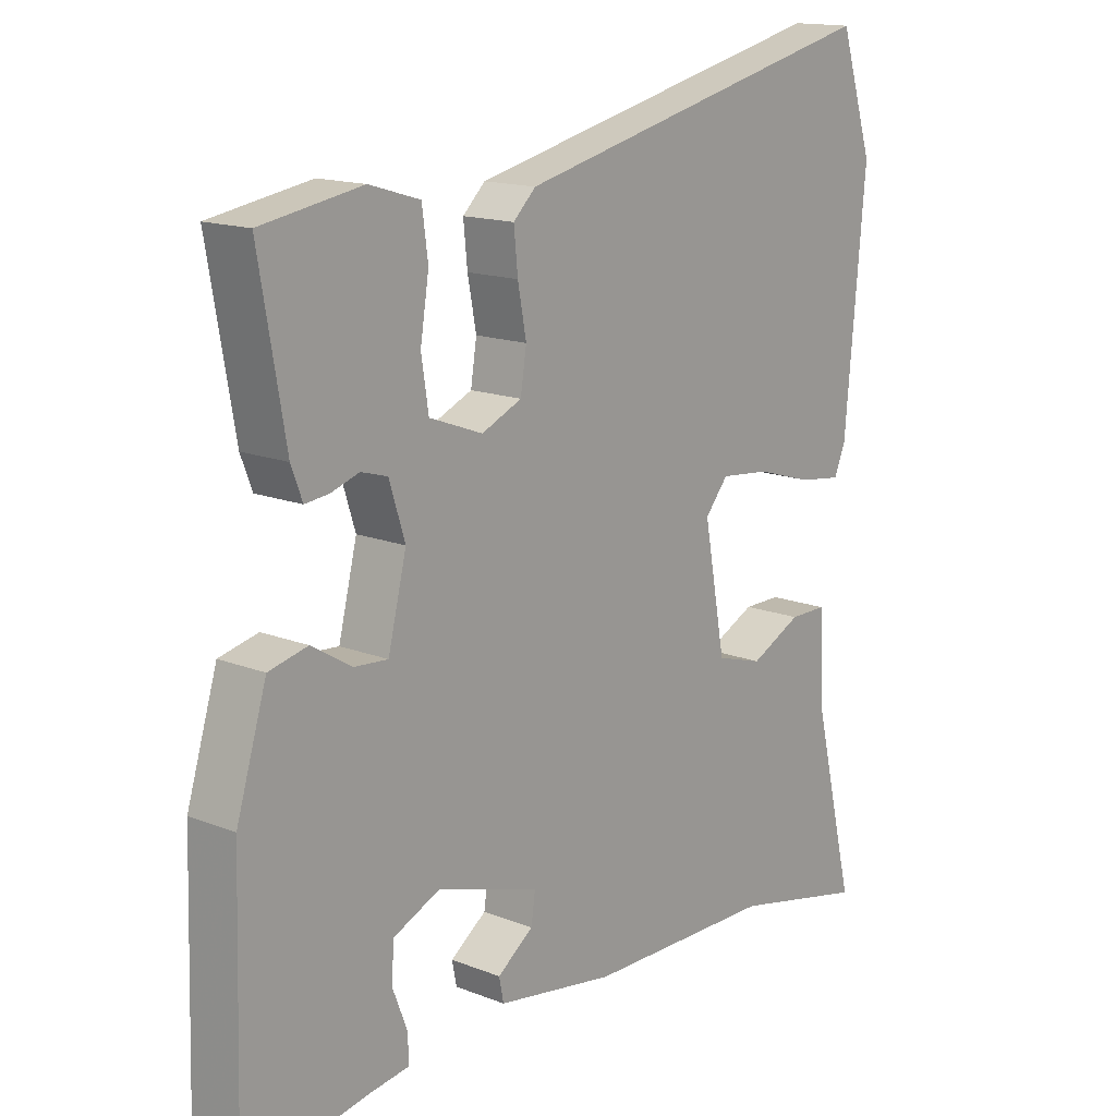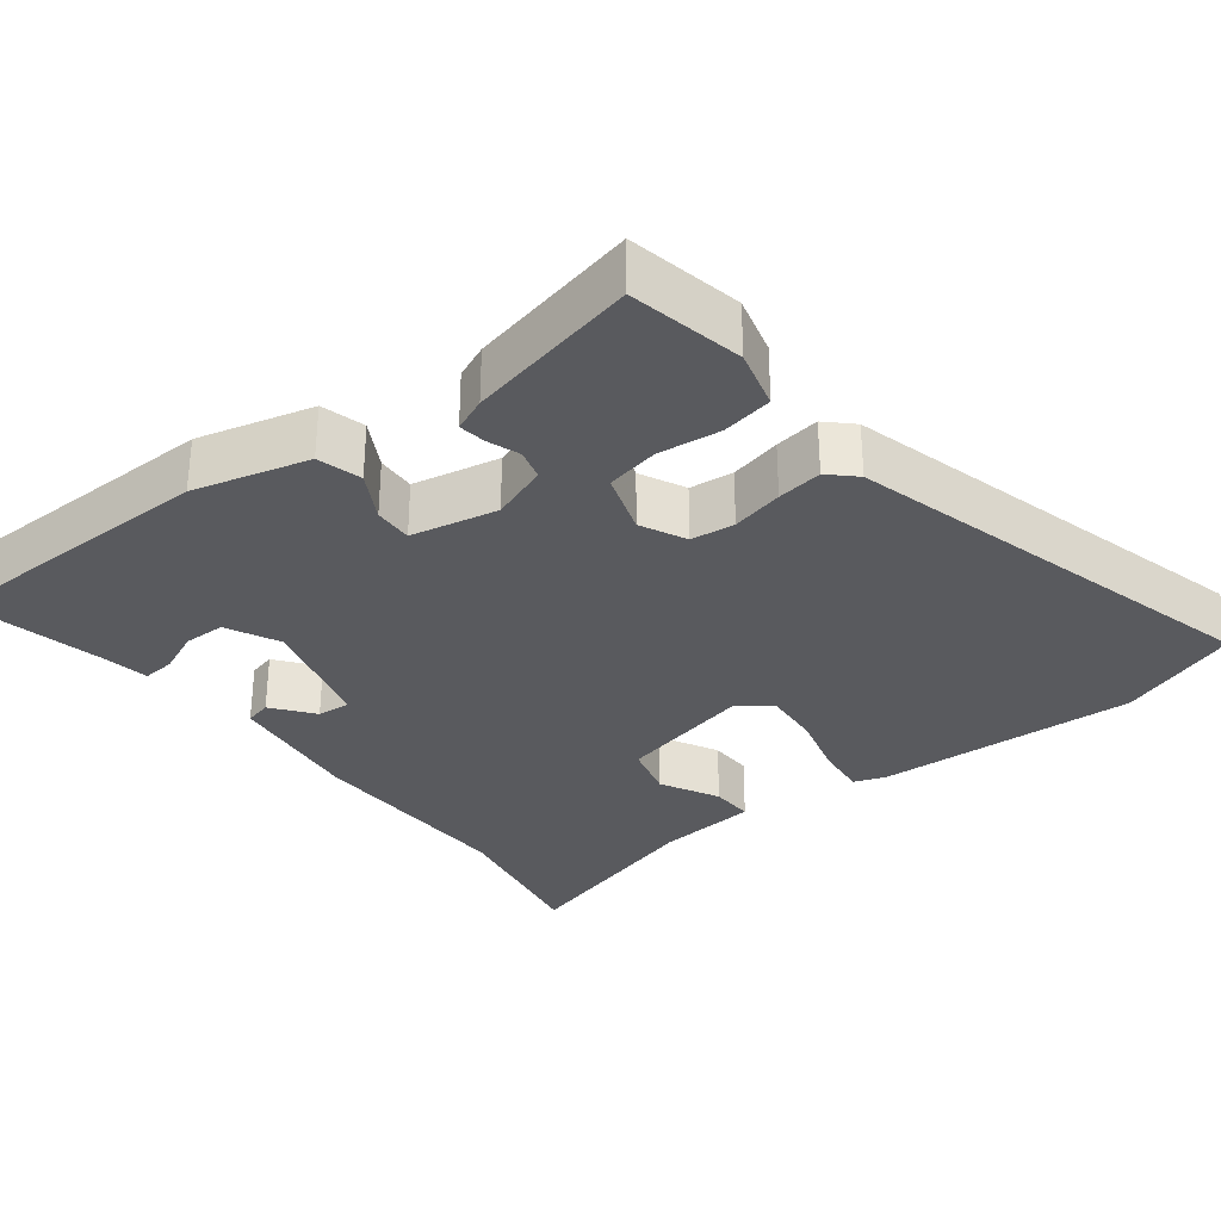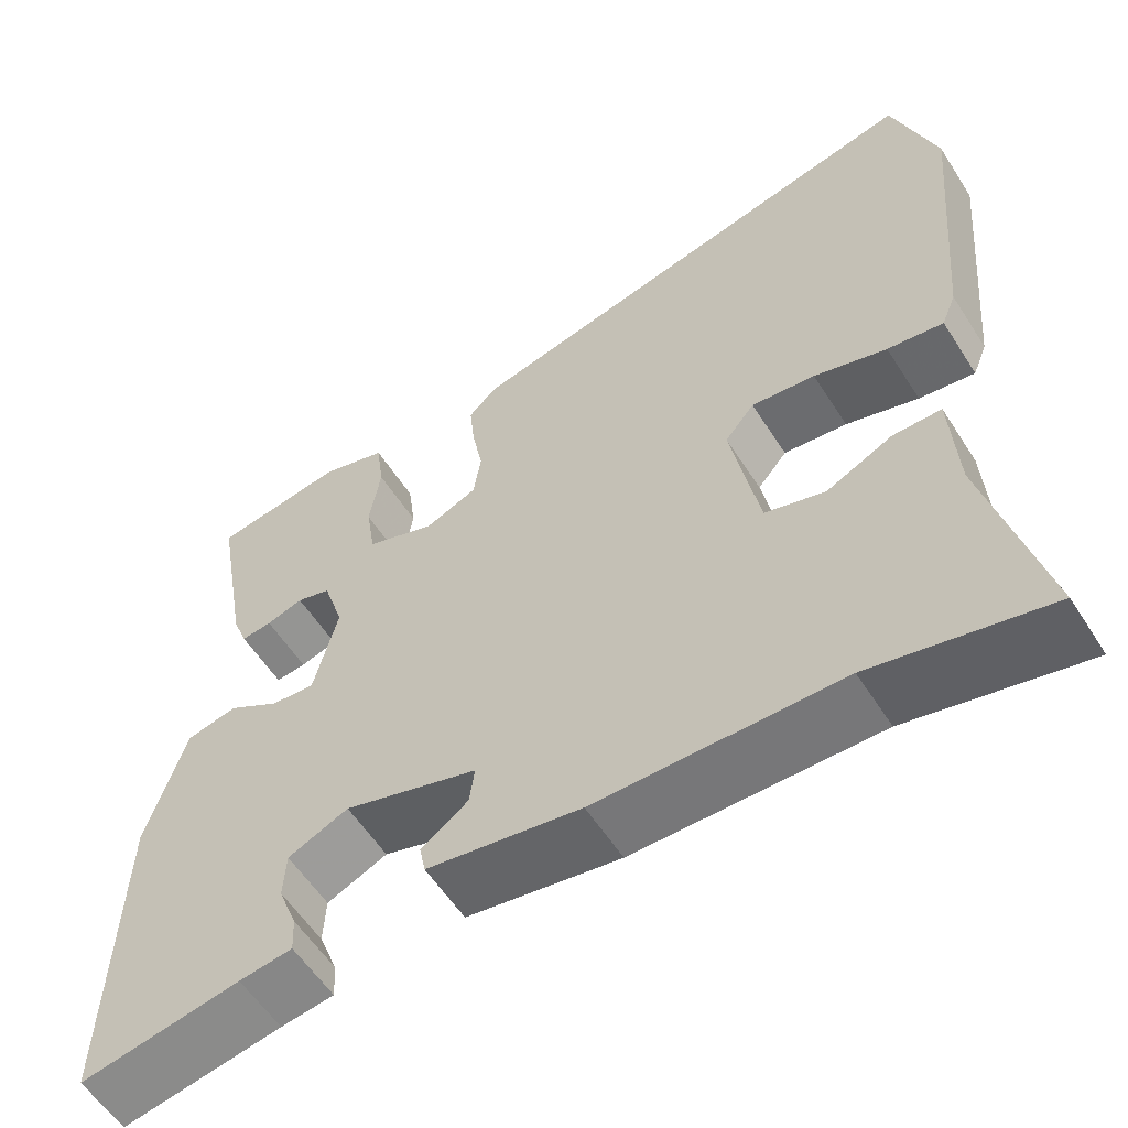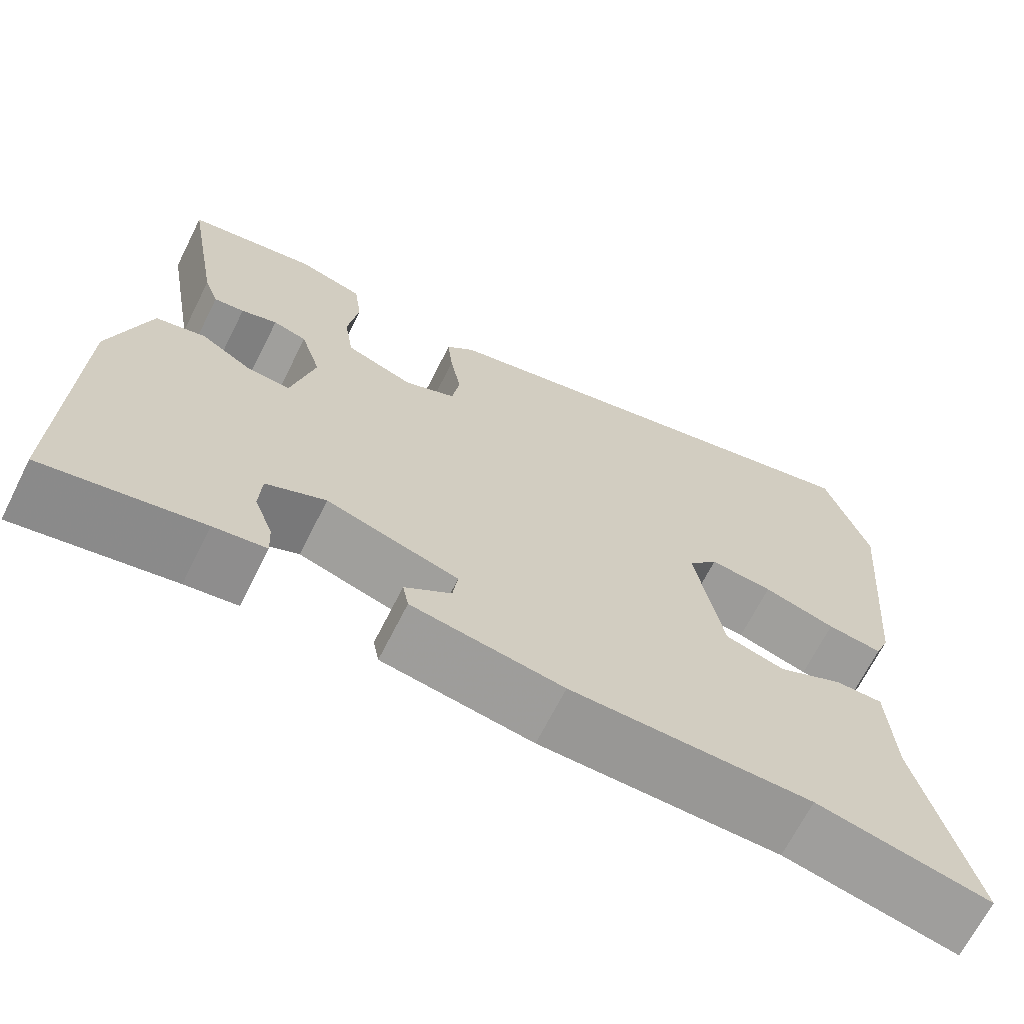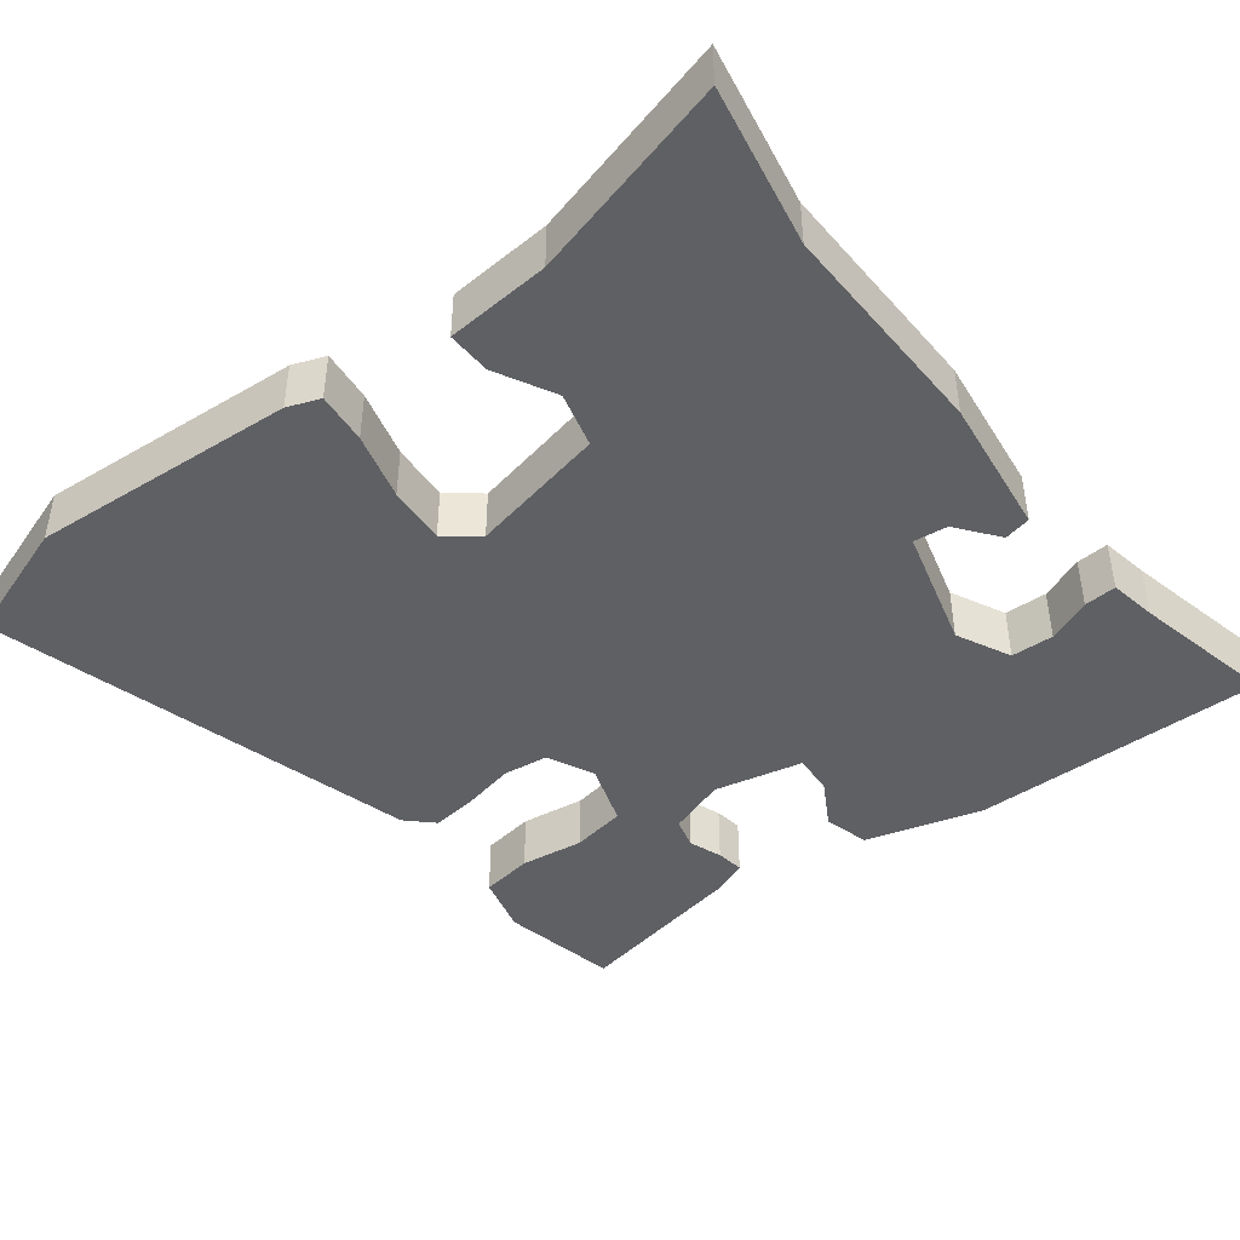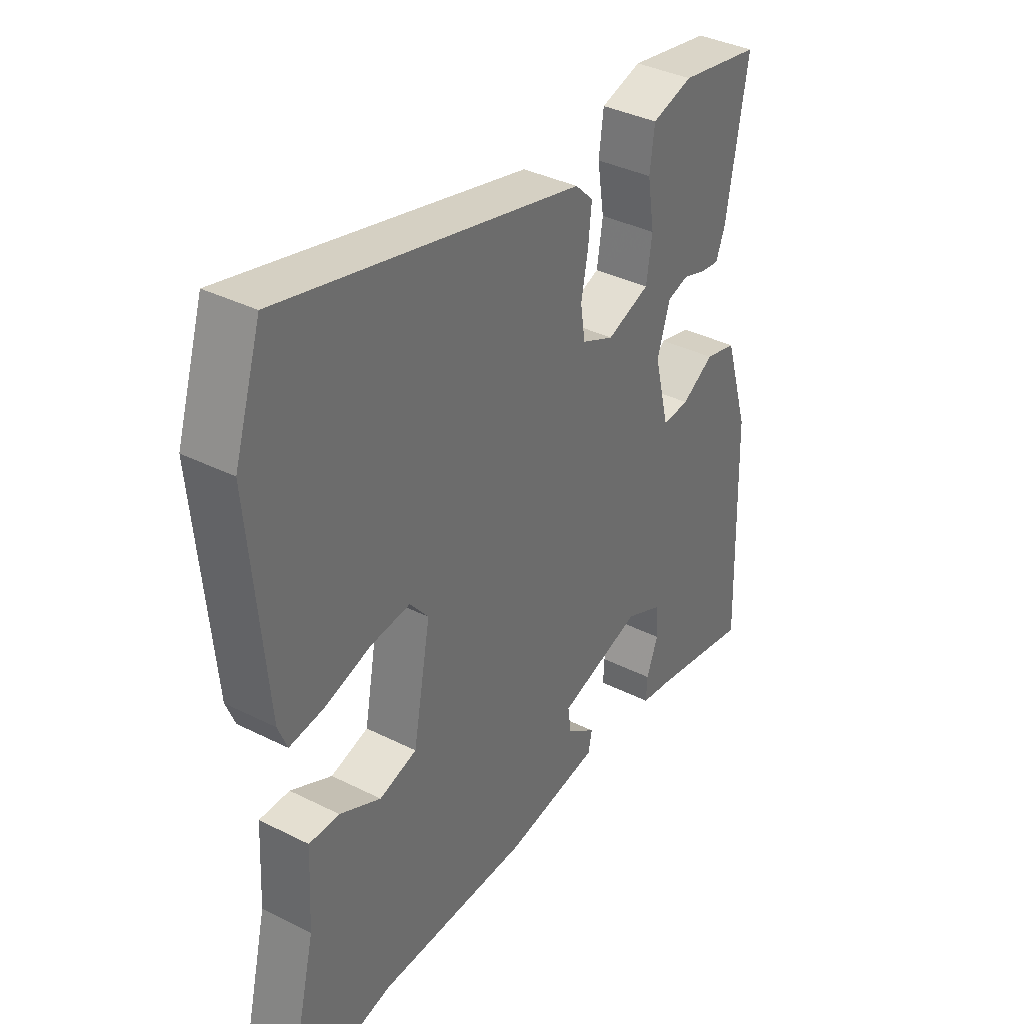
<metadata>
{"format":"obj","ext":"obj","renderer":"f3d","projection":"perspective","resolution":1024,"background":"white","views":[{"elev":15.1,"azim":-50.0,"up":"+Z"},{"elev":-31.8,"azim":-50.2,"up":"+Y"},{"elev":-57.6,"azim":32.4,"up":"+Z"},{"elev":-68.0,"azim":-26.7,"up":"+Z"},{"elev":-44.1,"azim":129.2,"up":"+Y"},{"elev":36.8,"azim":123.1,"up":"+Z"}]}
</metadata>
<code>
v -0.557 0.07 -0.489
v -0.546 0.07 -0.11
v -0.5 0.07 0.041
v -0.441 0.07 0.055
v -0.38 0.07 0.018
v -0.329 0.07 0.014
v -0.301 0.07 0.128
v -0.325 0.07 0.204
v -0.365 0.07 0.216
v -0.408 0.07 0.202
v -0.444 0.07 0.198
v -0.461 0.07 0.243
v -0.501 0.07 0.472
v -0.348 0.07 0.498
v -0.271 0.07 0.475
v -0.262 0.07 0.407
v -0.275 0.07 0.325
v -0.264 0.07 0.254
v -0.183 0.07 0.224
v -0.122 0.07 0.251
v -0.113 0.07 0.309
v -0.126 0.07 0.378
v -0.132 0.07 0.438
v -0.098 0.07 0.471
v 0.467 0.07 0.605
v 0.518 0.07 0.444
v 0.487 0.07 0.1
v 0.47 0.07 0.058
v 0.404 0.07 0.067
v 0.318 0.07 0.093
v 0.243 0.07 0.101
v 0.208 0.07 0.059
v 0.241 0.07 -0.12
v 0.312 0.07 -0.141
v 0.39 0.07 -0.103
v 0.447 0.07 -0.103
v 0.454 0.07 -0.238
v 0.518 0.07 -0.504
v 0.312 0.07 -0.458
v 0.025 0.07 -0.455
v -0.155 0.07 -0.426
v -0.162 0.07 -0.391
v -0.107 0.07 -0.351
v -0.101 0.07 -0.307
v -0.258 0.07 -0.259
v -0.329 0.07 -0.291
v -0.332 0.07 -0.346
v -0.31 0.07 -0.403
v -0.308 0.07 -0.445
v -0.37 0.07 -0.454
v -0.557 0 -0.489
v -0.546 0 -0.11
v -0.5 0 0.041
v -0.441 0 0.055
v -0.38 0 0.018
v -0.329 0 0.014
v -0.301 0 0.128
v -0.325 0 0.204
v -0.365 0 0.216
v -0.408 0 0.202
v -0.444 0 0.198
v -0.461 0 0.243
v -0.501 0 0.472
v -0.348 0 0.498
v -0.271 0 0.475
v -0.262 0 0.407
v -0.275 0 0.325
v -0.264 0 0.254
v -0.183 0 0.224
v -0.122 0 0.251
v -0.113 0 0.309
v -0.126 0 0.378
v -0.132 0 0.438
v -0.098 0 0.471
v 0.467 0 0.605
v 0.518 0 0.444
v 0.487 0 0.1
v 0.47 0 0.058
v 0.404 0 0.067
v 0.318 0 0.093
v 0.243 0 0.101
v 0.208 0 0.059
v 0.241 0 -0.12
v 0.312 0 -0.141
v 0.39 0 -0.103
v 0.447 0 -0.103
v 0.454 0 -0.238
v 0.518 0 -0.504
v 0.312 0 -0.458
v 0.025 0 -0.455
v -0.155 0 -0.426
v -0.162 0 -0.391
v -0.107 0 -0.351
v -0.101 0 -0.307
v -0.258 0 -0.259
v -0.329 0 -0.291
v -0.332 0 -0.346
v -0.31 0 -0.403
v -0.308 0 -0.445
v -0.37 0 -0.454
f 47 48 49 50
f 3 4 5
f 2 3 5
f 1 2 5
f 50 1 5
f 47 50 5
f 46 47 5
f 45 46 5 6
f 44 45 6 7
f 41 42 43
f 40 41 43
f 39 40 43
f 39 43 44
f 38 39 44
f 37 38 44
f 34 35 36 37
f 33 34 37 44
f 44 7 8
f 33 44 8
f 32 33 8
f 28 29 30
f 27 28 30
f 26 27 30
f 25 26 30
f 24 25 30
f 23 24 30
f 22 23 30
f 21 22 30
f 20 21 30 31
f 19 20 31 32
f 15 16 17
f 14 15 17
f 13 14 17
f 12 13 17
f 11 12 17
f 10 11 17
f 9 10 17
f 9 17 18
f 18 19 32
f 9 18 32
f 8 9 32
f 100 99 98 97
f 55 54 53
f 55 53 52
f 55 52 51
f 55 51 100
f 55 100 97
f 55 97 96
f 56 55 96 95
f 57 56 95 94
f 93 92 91
f 93 91 90
f 93 90 89
f 94 93 89
f 94 89 88
f 94 88 87
f 87 86 85 84
f 94 87 84 83
f 58 57 94
f 58 94 83
f 58 83 82
f 80 79 78
f 80 78 77
f 80 77 76
f 80 76 75
f 80 75 74
f 80 74 73
f 80 73 72
f 80 72 71
f 81 80 71 70
f 82 81 70 69
f 67 66 65
f 67 65 64
f 67 64 63
f 67 63 62
f 67 62 61
f 67 61 60
f 67 60 59
f 68 67 59
f 82 69 68
f 82 68 59
f 82 59 58
f 1 51 52 2
f 2 52 53 3
f 3 53 54 4
f 4 54 55 5
f 5 55 56 6
f 6 56 57 7
f 7 57 58 8
f 8 58 59 9
f 9 59 60 10
f 10 60 61 11
f 11 61 62 12
f 12 62 63 13
f 13 63 64 14
f 14 64 65 15
f 15 65 66 16
f 16 66 67 17
f 17 67 68 18
f 18 68 69 19
f 19 69 70 20
f 20 70 71 21
f 21 71 72 22
f 22 72 73 23
f 23 73 74 24
f 24 74 75 25
f 25 75 76 26
f 26 76 77 27
f 27 77 78 28
f 28 78 79 29
f 29 79 80 30
f 30 80 81 31
f 31 81 82 32
f 32 82 83 33
f 33 83 84 34
f 34 84 85 35
f 35 85 86 36
f 36 86 87 37
f 37 87 88 38
f 38 88 89 39
f 39 89 90 40
f 40 90 91 41
f 41 91 92 42
f 42 92 93 43
f 43 93 94 44
f 44 94 95 45
f 45 95 96 46
f 46 96 97 47
f 47 97 98 48
f 48 98 99 49
f 49 99 100 50
f 50 100 51 1

</code>
